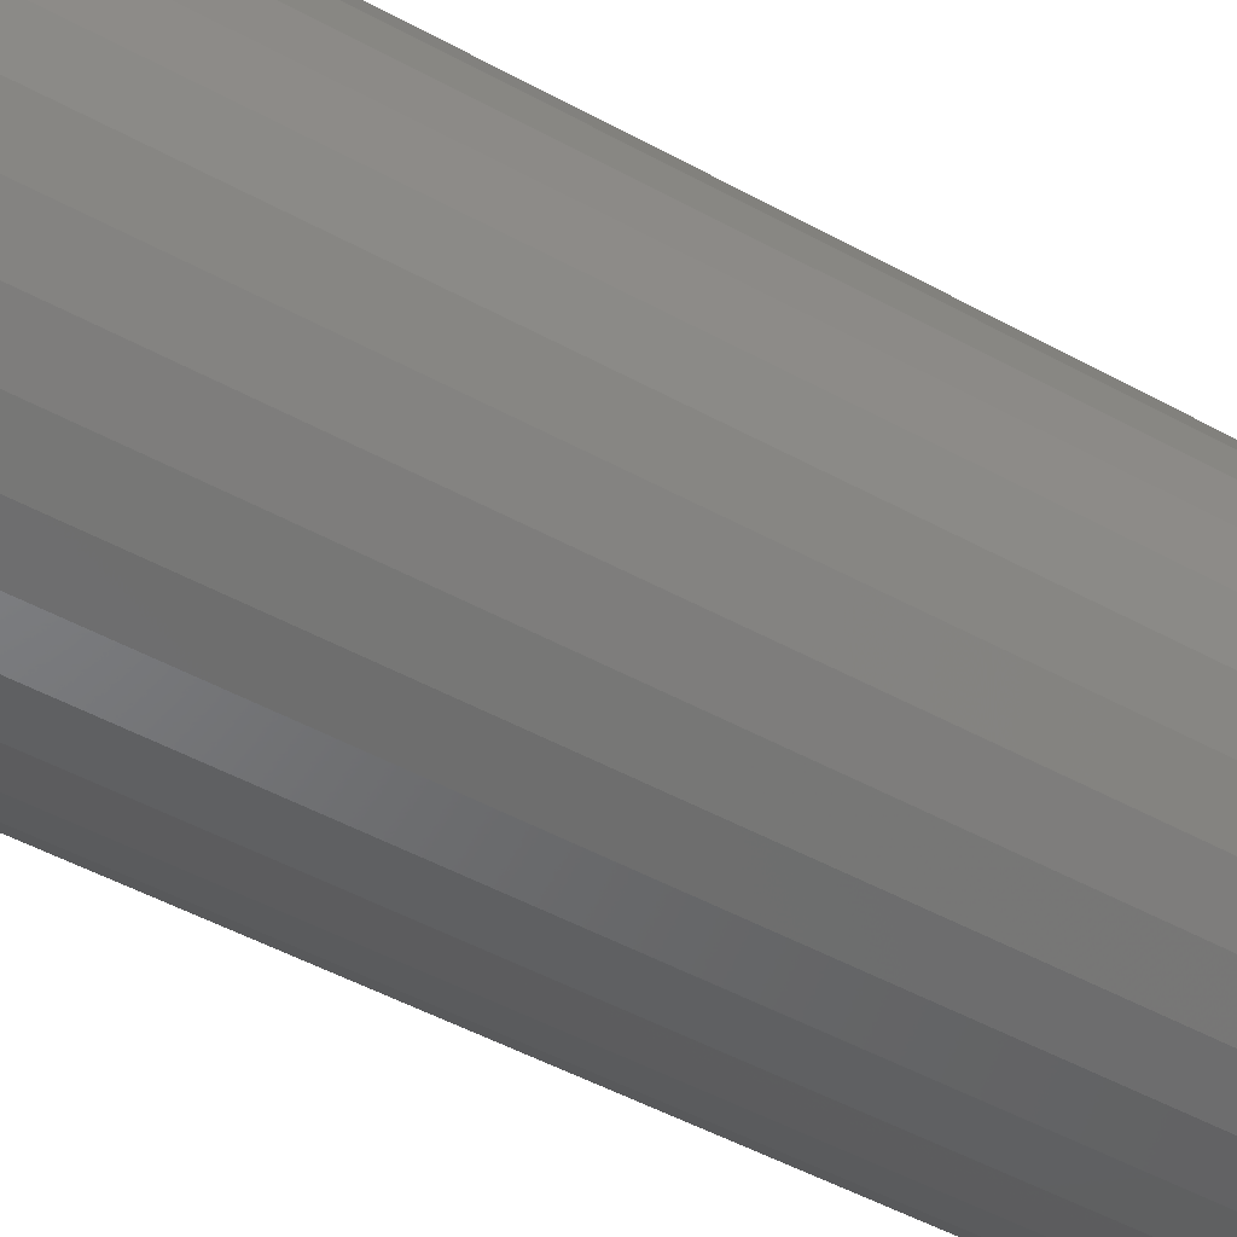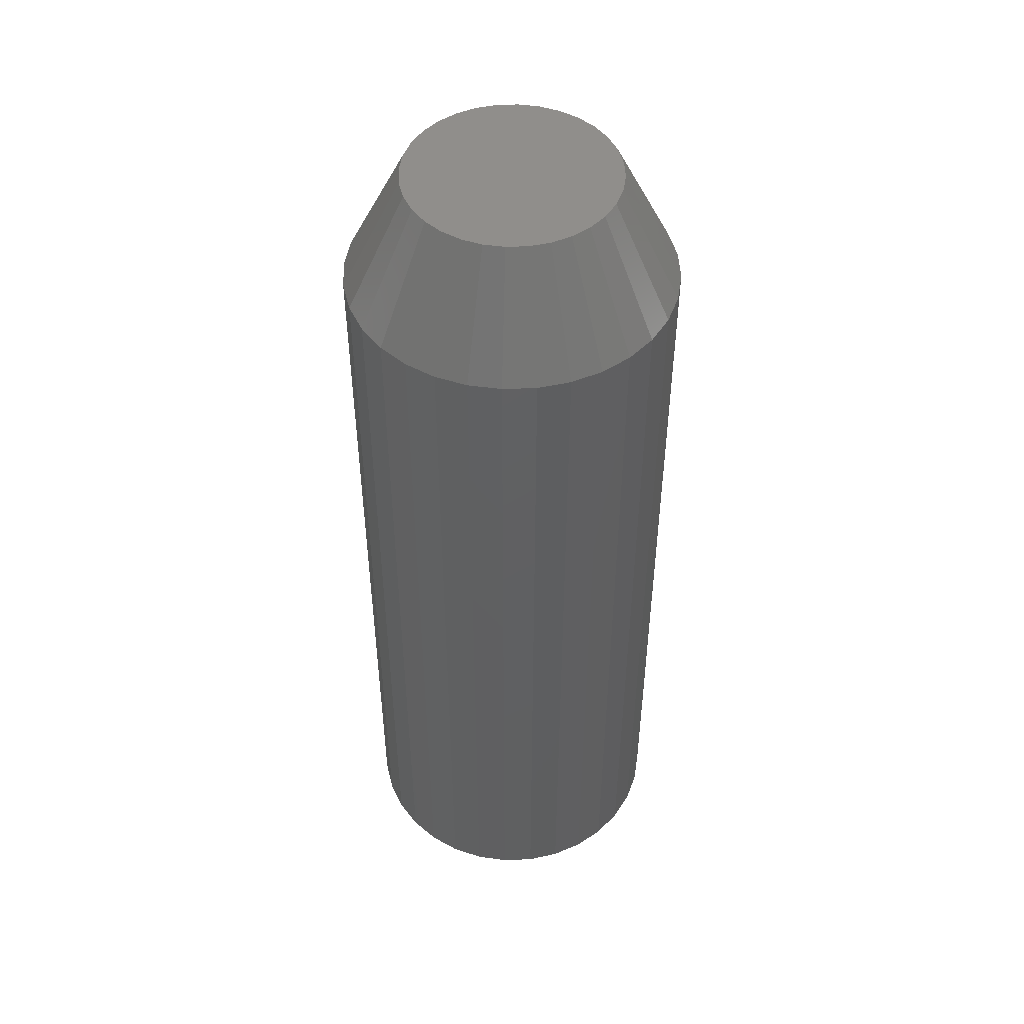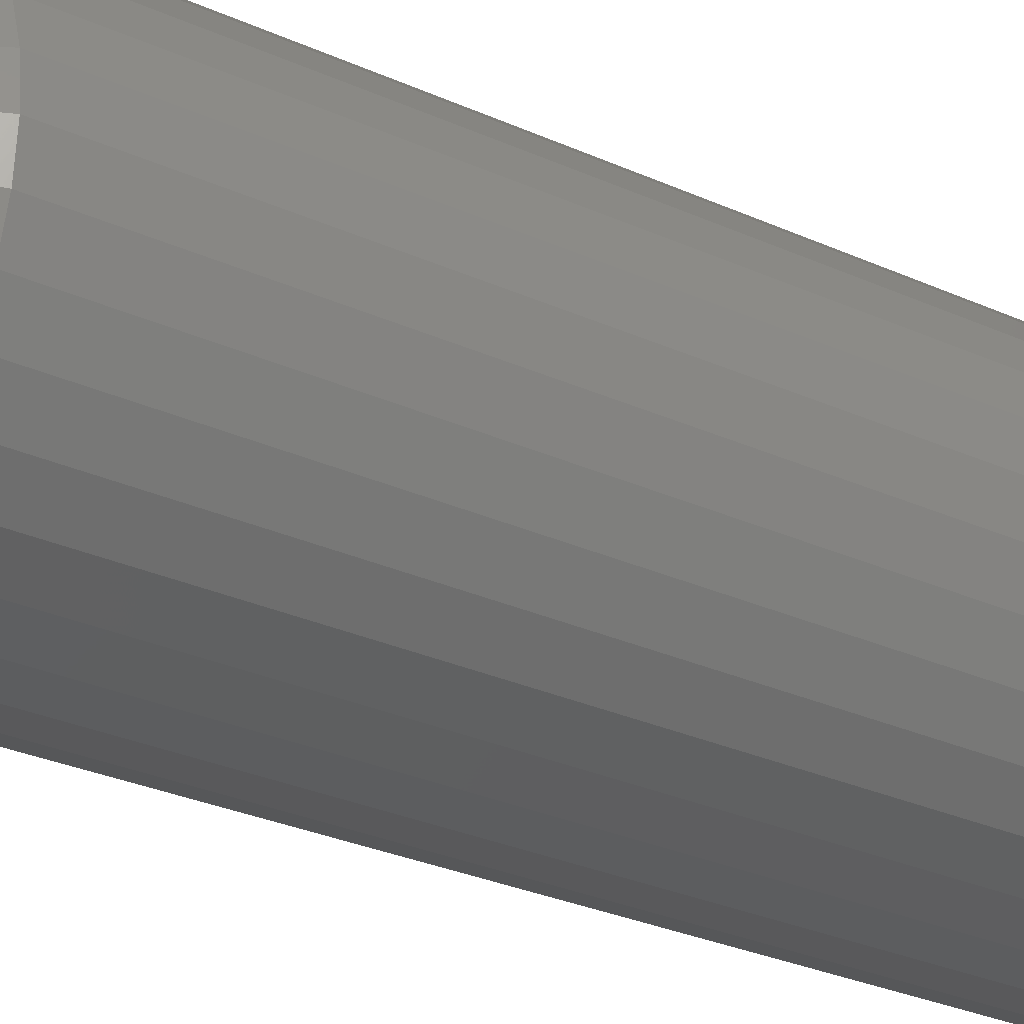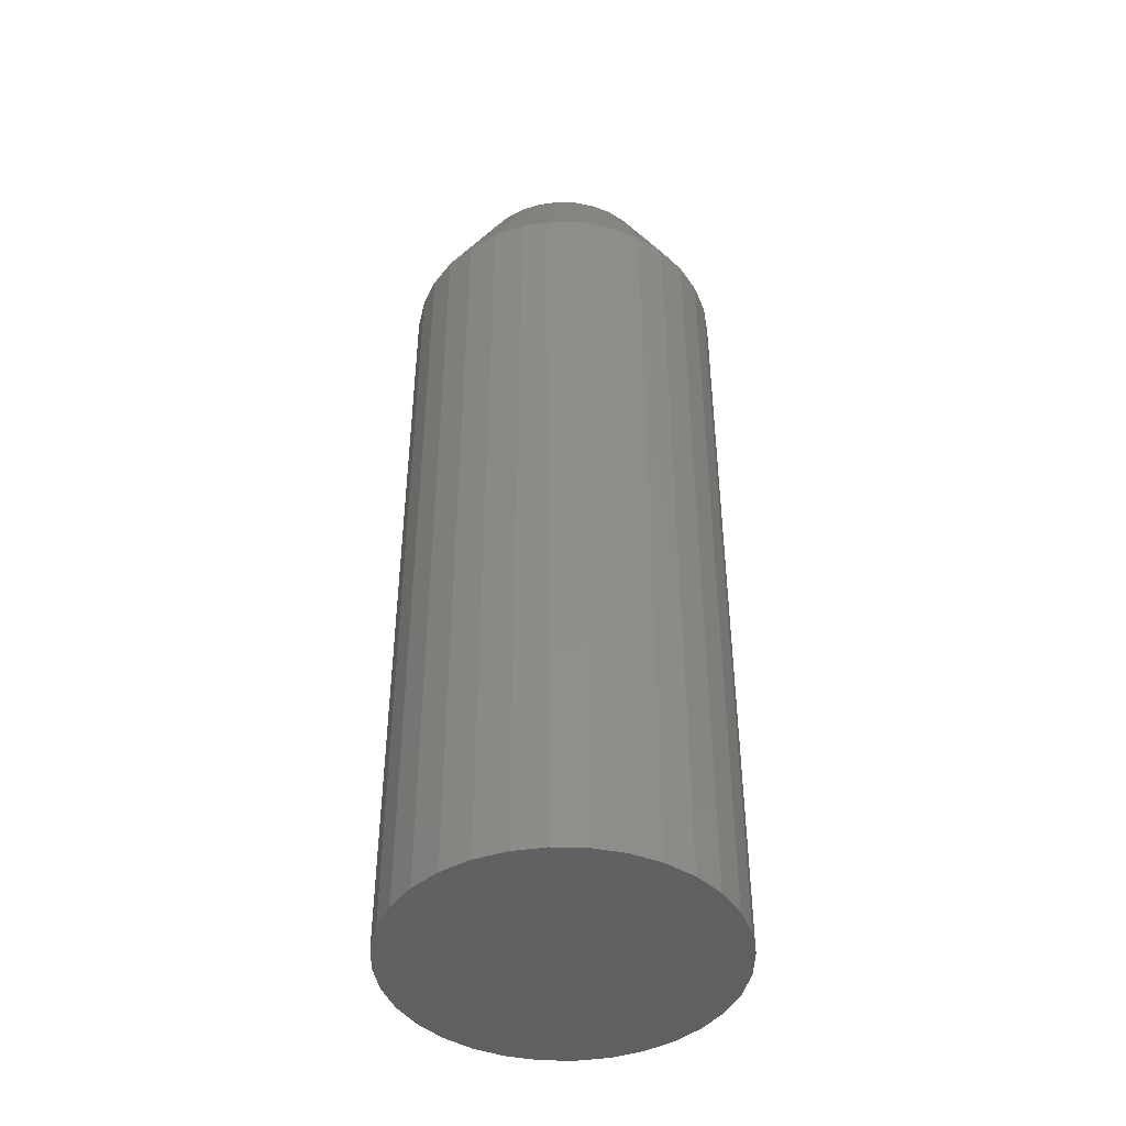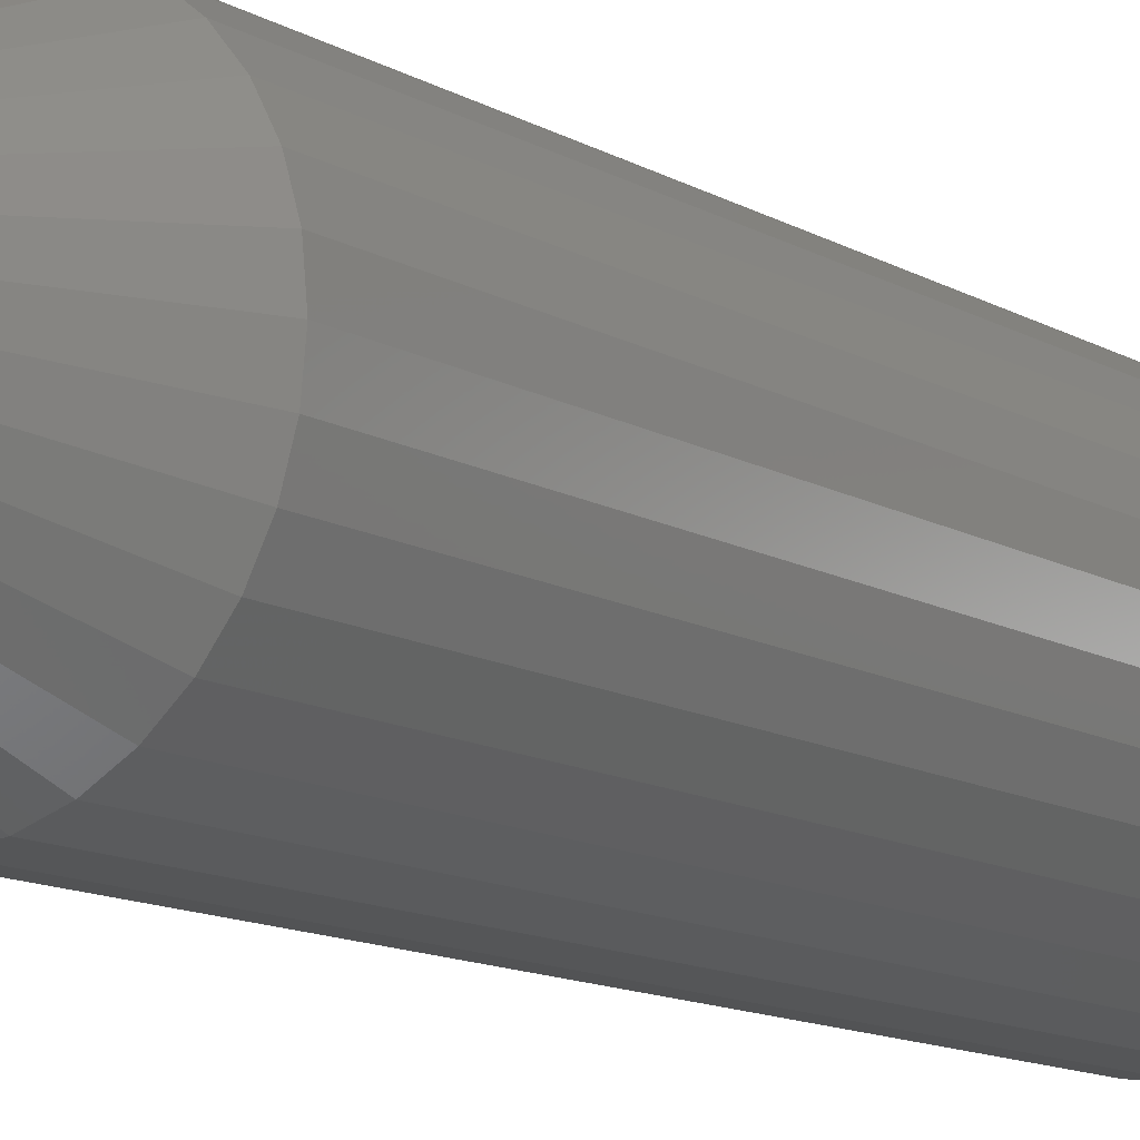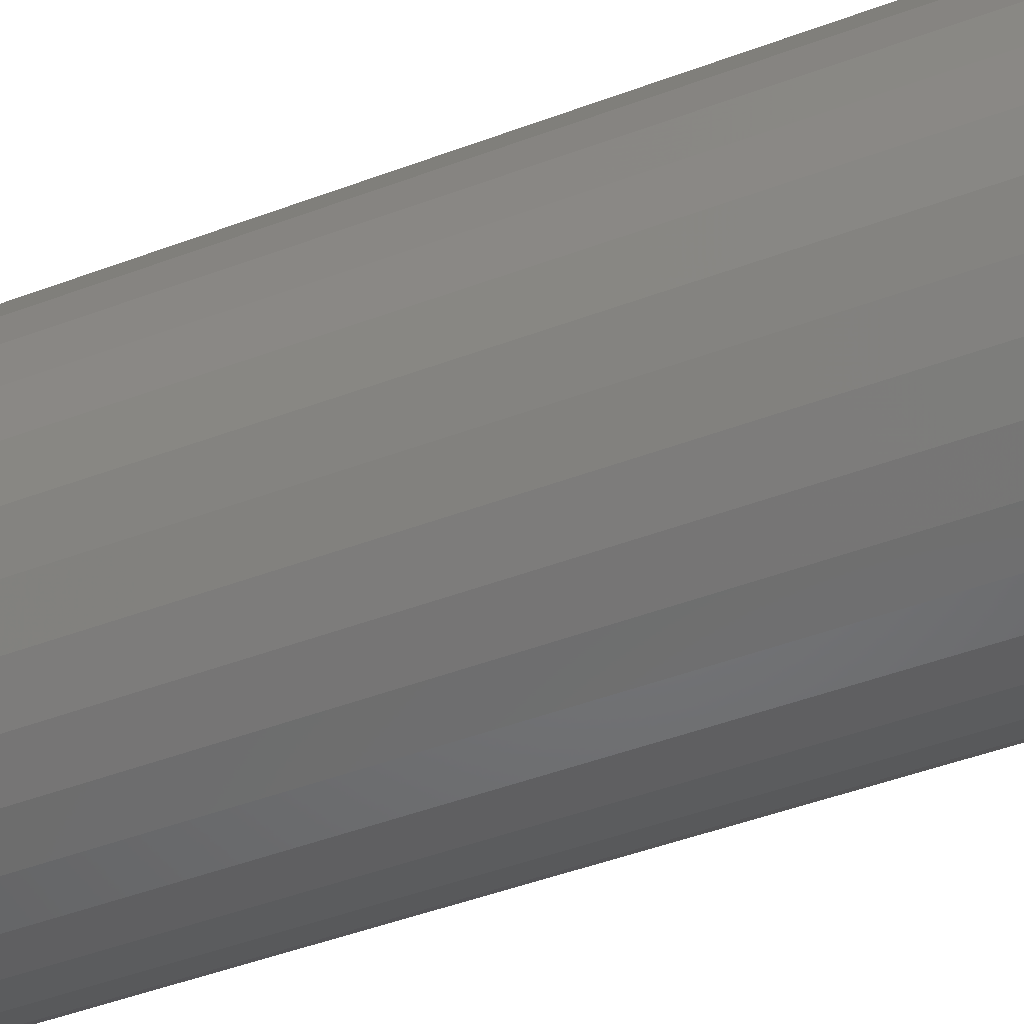
<metadata>
{"format":"stl","ext":"stl","renderer":"f3d","projection":"perspective","resolution":1024,"background":"white","views":[{"elev":-45.5,"azim":-122.9,"up":"+Y"},{"elev":48.5,"azim":3.2,"up":"+Z"},{"elev":-26.8,"azim":54.0,"up":"+Y"},{"elev":-44.1,"azim":82.8,"up":"+Z"},{"elev":-12.7,"azim":37.8,"up":"+Y"},{"elev":-44.6,"azim":-66.1,"up":"+Y"}]}
</metadata>
<code>
# stl→obj: 96 verts, 188 faces
v 0.1018 0.6964 0.0625
v 0.08425 0.6947 0.0625
v 0.1039 0.6947 0.0625
v 0.08252 0.6926 0.0625
v 0.1056 0.6926 0.0625
v 0.08124 0.6902 0.0625
v 0.1069 0.6902 0.0625
v 0.1069 0.6795 0.0625
v 0.08252 0.6771 0.0625
v 0.1056 0.6771 0.0625
v 0.08425 0.675 0.0625
v 0.1039 0.675 0.0625
v 0.08636 0.6733 0.0625
v 0.1018 0.6733 0.0625
v 0.08876 0.672 0.0625
v 0.09137 0.6712 0.0625
v 0.0994 0.672 0.0625
v 0.09408 0.671 0.0625
v 0.09679 0.6712 0.0625
v 0.08636 0.6964 0.0625
v 0.0994 0.6977 0.0625
v 0.09679 0.6985 0.0625
v 0.09408 0.6988 0.0625
v 0.09137 0.6985 0.0625
v 0.08876 0.6977 0.0625
v 0.1077 0.6876 0.0625
v 0.08045 0.6876 0.0625
v 0.108 0.6849 0.0625
v 0.08018 0.6849 0.0625
v 0.1077 0.6822 0.0625
v 0.08045 0.6822 0.0625
v 0.08124 0.6795 0.0625
v 0.1158 0.6849 -0.0625
v 0.1158 0.6849 0.04688
v 0.1154 0.6806 -0.0625
v 0.1154 0.6806 0.04688
v 0.1141 0.6766 -0.0625
v 0.1141 0.6766 0.04688
v 0.1121 0.6728 -0.0625
v 0.1121 0.6728 0.04688
v 0.1094 0.6695 -0.0625
v 0.1094 0.6695 0.04688
v 0.1061 0.6668 -0.0625
v 0.1061 0.6668 0.04688
v 0.1024 0.6648 -0.0625
v 0.1024 0.6648 0.04688
v 0.09831 0.6636 -0.0625
v 0.09831 0.6636 0.04688
v 0.09408 0.6632 -0.0625
v 0.09408 0.6632 0.04688
v 0.08984 0.6636 -0.0625
v 0.08984 0.6636 0.04688
v 0.08577 0.6648 -0.0625
v 0.08577 0.6648 0.04688
v 0.08202 0.6668 -0.0625
v 0.08202 0.6668 0.04688
v 0.07873 0.6695 -0.0625
v 0.07873 0.6695 0.04688
v 0.07603 0.6728 -0.0625
v 0.07603 0.6728 0.04688
v 0.07402 0.6766 -0.0625
v 0.07402 0.6766 0.04688
v 0.07279 0.6806 -0.0625
v 0.07279 0.6806 0.04688
v 0.07237 0.6849 -0.0625
v 0.07237 0.6849 0.04688
v 0.07279 0.6891 -0.0625
v 0.07279 0.6891 0.04688
v 0.07402 0.6932 -0.0625
v 0.07402 0.6932 0.04688
v 0.07603 0.6969 -0.0625
v 0.07603 0.6969 0.04688
v 0.07873 0.7002 -0.0625
v 0.07873 0.7002 0.04688
v 0.08202 0.7029 -0.0625
v 0.08202 0.7029 0.04688
v 0.08577 0.7049 -0.0625
v 0.08577 0.7049 0.04688
v 0.08984 0.7062 -0.0625
v 0.08984 0.7062 0.04688
v 0.09408 0.7066 -0.0625
v 0.09408 0.7066 0.04688
v 0.09831 0.7062 -0.0625
v 0.09831 0.7062 0.04688
v 0.1024 0.7049 -0.0625
v 0.1024 0.7049 0.04688
v 0.1061 0.7029 -0.0625
v 0.1061 0.7029 0.04688
v 0.1094 0.7002 -0.0625
v 0.1094 0.7002 0.04688
v 0.1121 0.6969 -0.0625
v 0.1121 0.6969 0.04688
v 0.1141 0.6932 -0.0625
v 0.1141 0.6932 0.04688
v 0.1154 0.6891 -0.0625
v 0.1154 0.6891 0.04688
f 1 2 3
f 3 2 4
f 3 4 5
f 5 4 6
f 5 6 7
f 8 9 10
f 10 9 11
f 10 11 12
f 12 11 13
f 12 13 14
f 13 15 14
f 14 15 16
f 14 16 17
f 16 18 17
f 17 18 19
f 20 2 1
f 20 1 21
f 20 21 22
f 20 22 23
f 20 23 24
f 20 24 25
f 7 6 26
f 26 6 27
f 26 27 28
f 28 27 29
f 28 29 30
f 30 29 31
f 30 31 8
f 8 31 32
f 8 32 9
f 33 34 35
f 35 34 36
f 35 36 37
f 37 36 38
f 37 38 39
f 39 38 40
f 39 40 41
f 41 40 42
f 41 42 43
f 43 42 44
f 43 44 45
f 45 44 46
f 45 46 47
f 47 46 48
f 47 48 49
f 49 48 50
f 49 50 51
f 51 50 52
f 51 52 53
f 53 52 54
f 53 54 55
f 55 54 56
f 55 56 57
f 57 56 58
f 57 58 59
f 59 58 60
f 59 60 61
f 61 60 62
f 61 62 63
f 63 62 64
f 63 64 65
f 65 64 66
f 65 66 67
f 67 66 68
f 67 68 69
f 69 68 70
f 69 70 71
f 71 70 72
f 71 72 73
f 73 72 74
f 73 74 75
f 75 74 76
f 75 76 77
f 77 76 78
f 77 78 79
f 79 78 80
f 79 80 81
f 81 80 82
f 81 82 83
f 83 82 84
f 83 84 85
f 85 84 86
f 85 86 87
f 87 86 88
f 87 88 89
f 89 88 90
f 89 90 91
f 91 90 92
f 91 92 93
f 93 92 94
f 93 94 95
f 95 94 96
f 95 96 33
f 33 96 34
f 28 30 34
f 30 36 34
f 66 64 29
f 64 31 29
f 64 62 32
f 31 64 32
f 62 60 9
f 32 62 9
f 60 58 11
f 9 60 11
f 58 56 13
f 11 58 13
f 56 54 15
f 13 56 15
f 54 52 16
f 15 54 16
f 52 50 18
f 16 52 18
f 50 48 19
f 18 50 19
f 48 46 17
f 19 48 17
f 46 44 14
f 17 46 14
f 44 42 12
f 14 44 12
f 42 40 10
f 12 42 10
f 40 38 8
f 10 40 8
f 30 38 36
f 8 38 30
f 29 27 66
f 27 68 66
f 34 96 28
f 96 26 28
f 96 94 7
f 26 96 7
f 94 92 5
f 7 94 5
f 92 90 3
f 5 92 3
f 90 88 1
f 3 90 1
f 88 86 21
f 1 88 21
f 86 84 22
f 21 86 22
f 84 82 23
f 22 84 23
f 82 80 24
f 23 82 24
f 80 78 25
f 24 80 25
f 78 76 20
f 25 78 20
f 76 74 2
f 20 76 2
f 74 72 4
f 2 74 4
f 72 70 6
f 4 72 6
f 27 70 68
f 6 70 27
f 77 79 81
f 77 81 83
f 85 77 83
f 75 77 85
f 87 75 85
f 73 75 87
f 89 73 87
f 71 73 89
f 91 71 89
f 69 71 91
f 93 69 91
f 67 69 93
f 95 67 93
f 37 61 35
f 59 61 37
f 39 59 37
f 57 59 39
f 41 57 39
f 55 57 41
f 43 55 41
f 53 55 43
f 45 53 43
f 51 53 45
f 49 51 45
f 47 49 45
f 61 63 35
f 35 63 65
f 35 65 33
f 33 65 67
f 33 67 95

</code>
